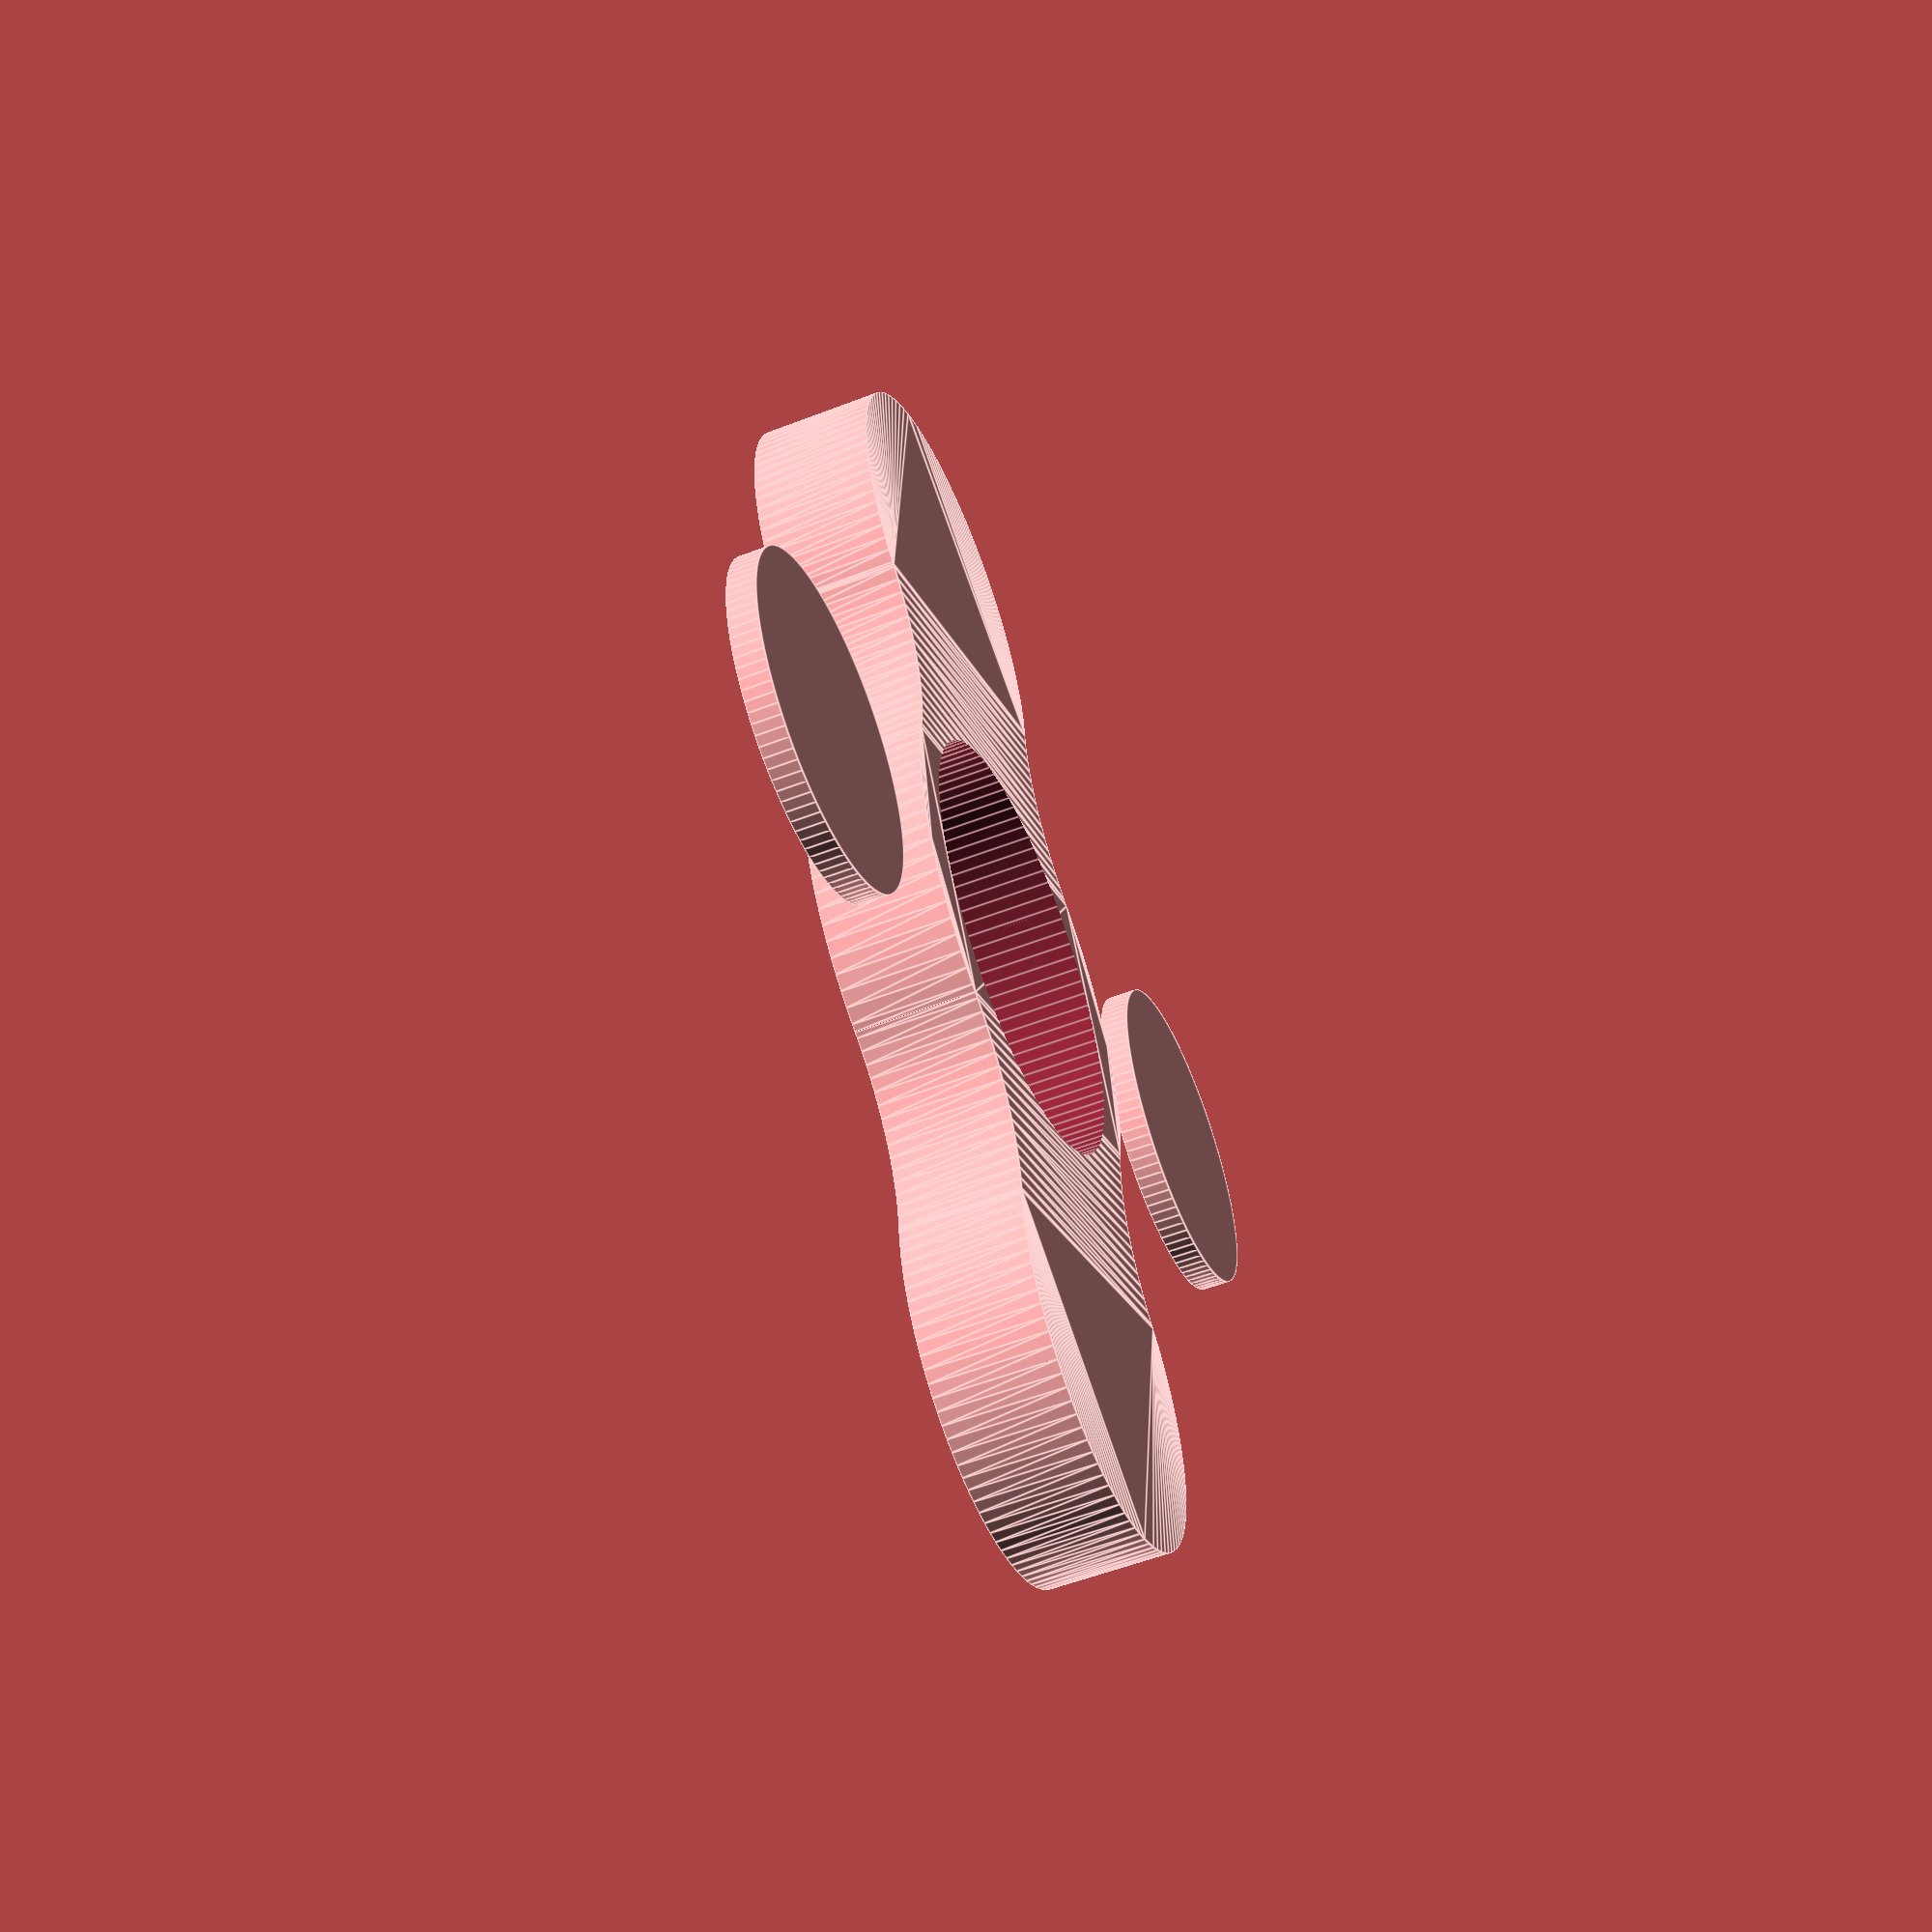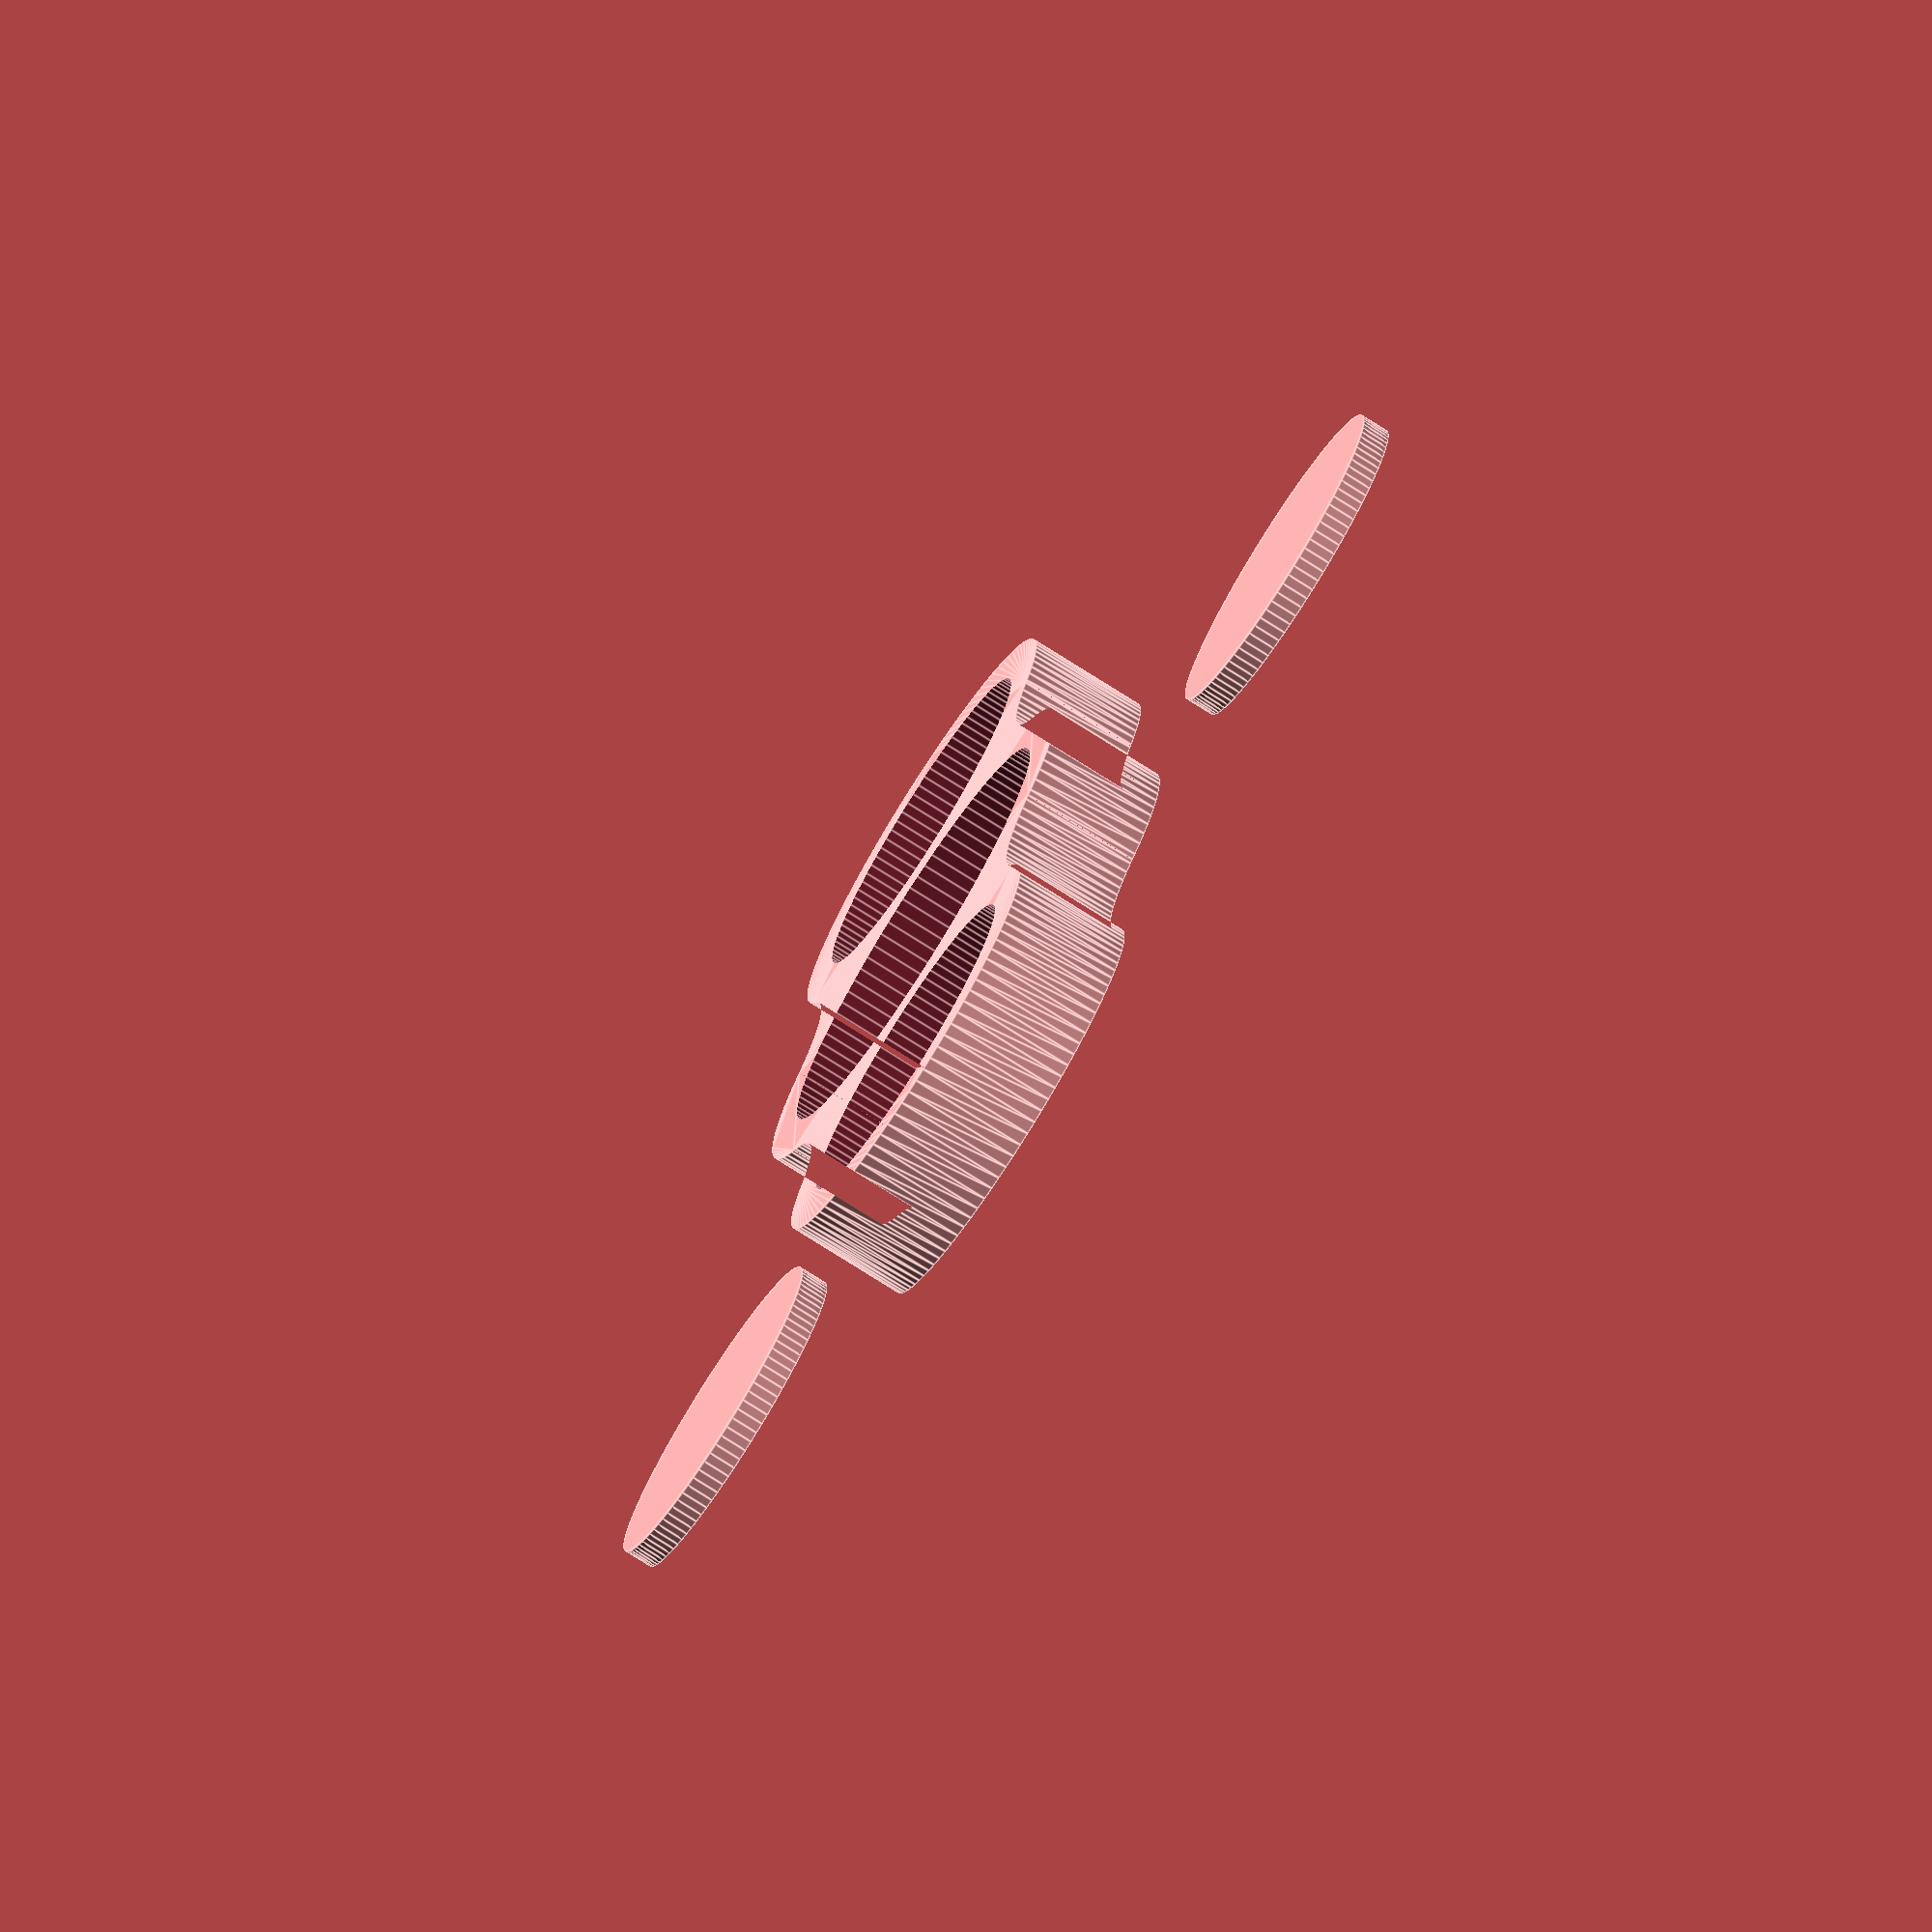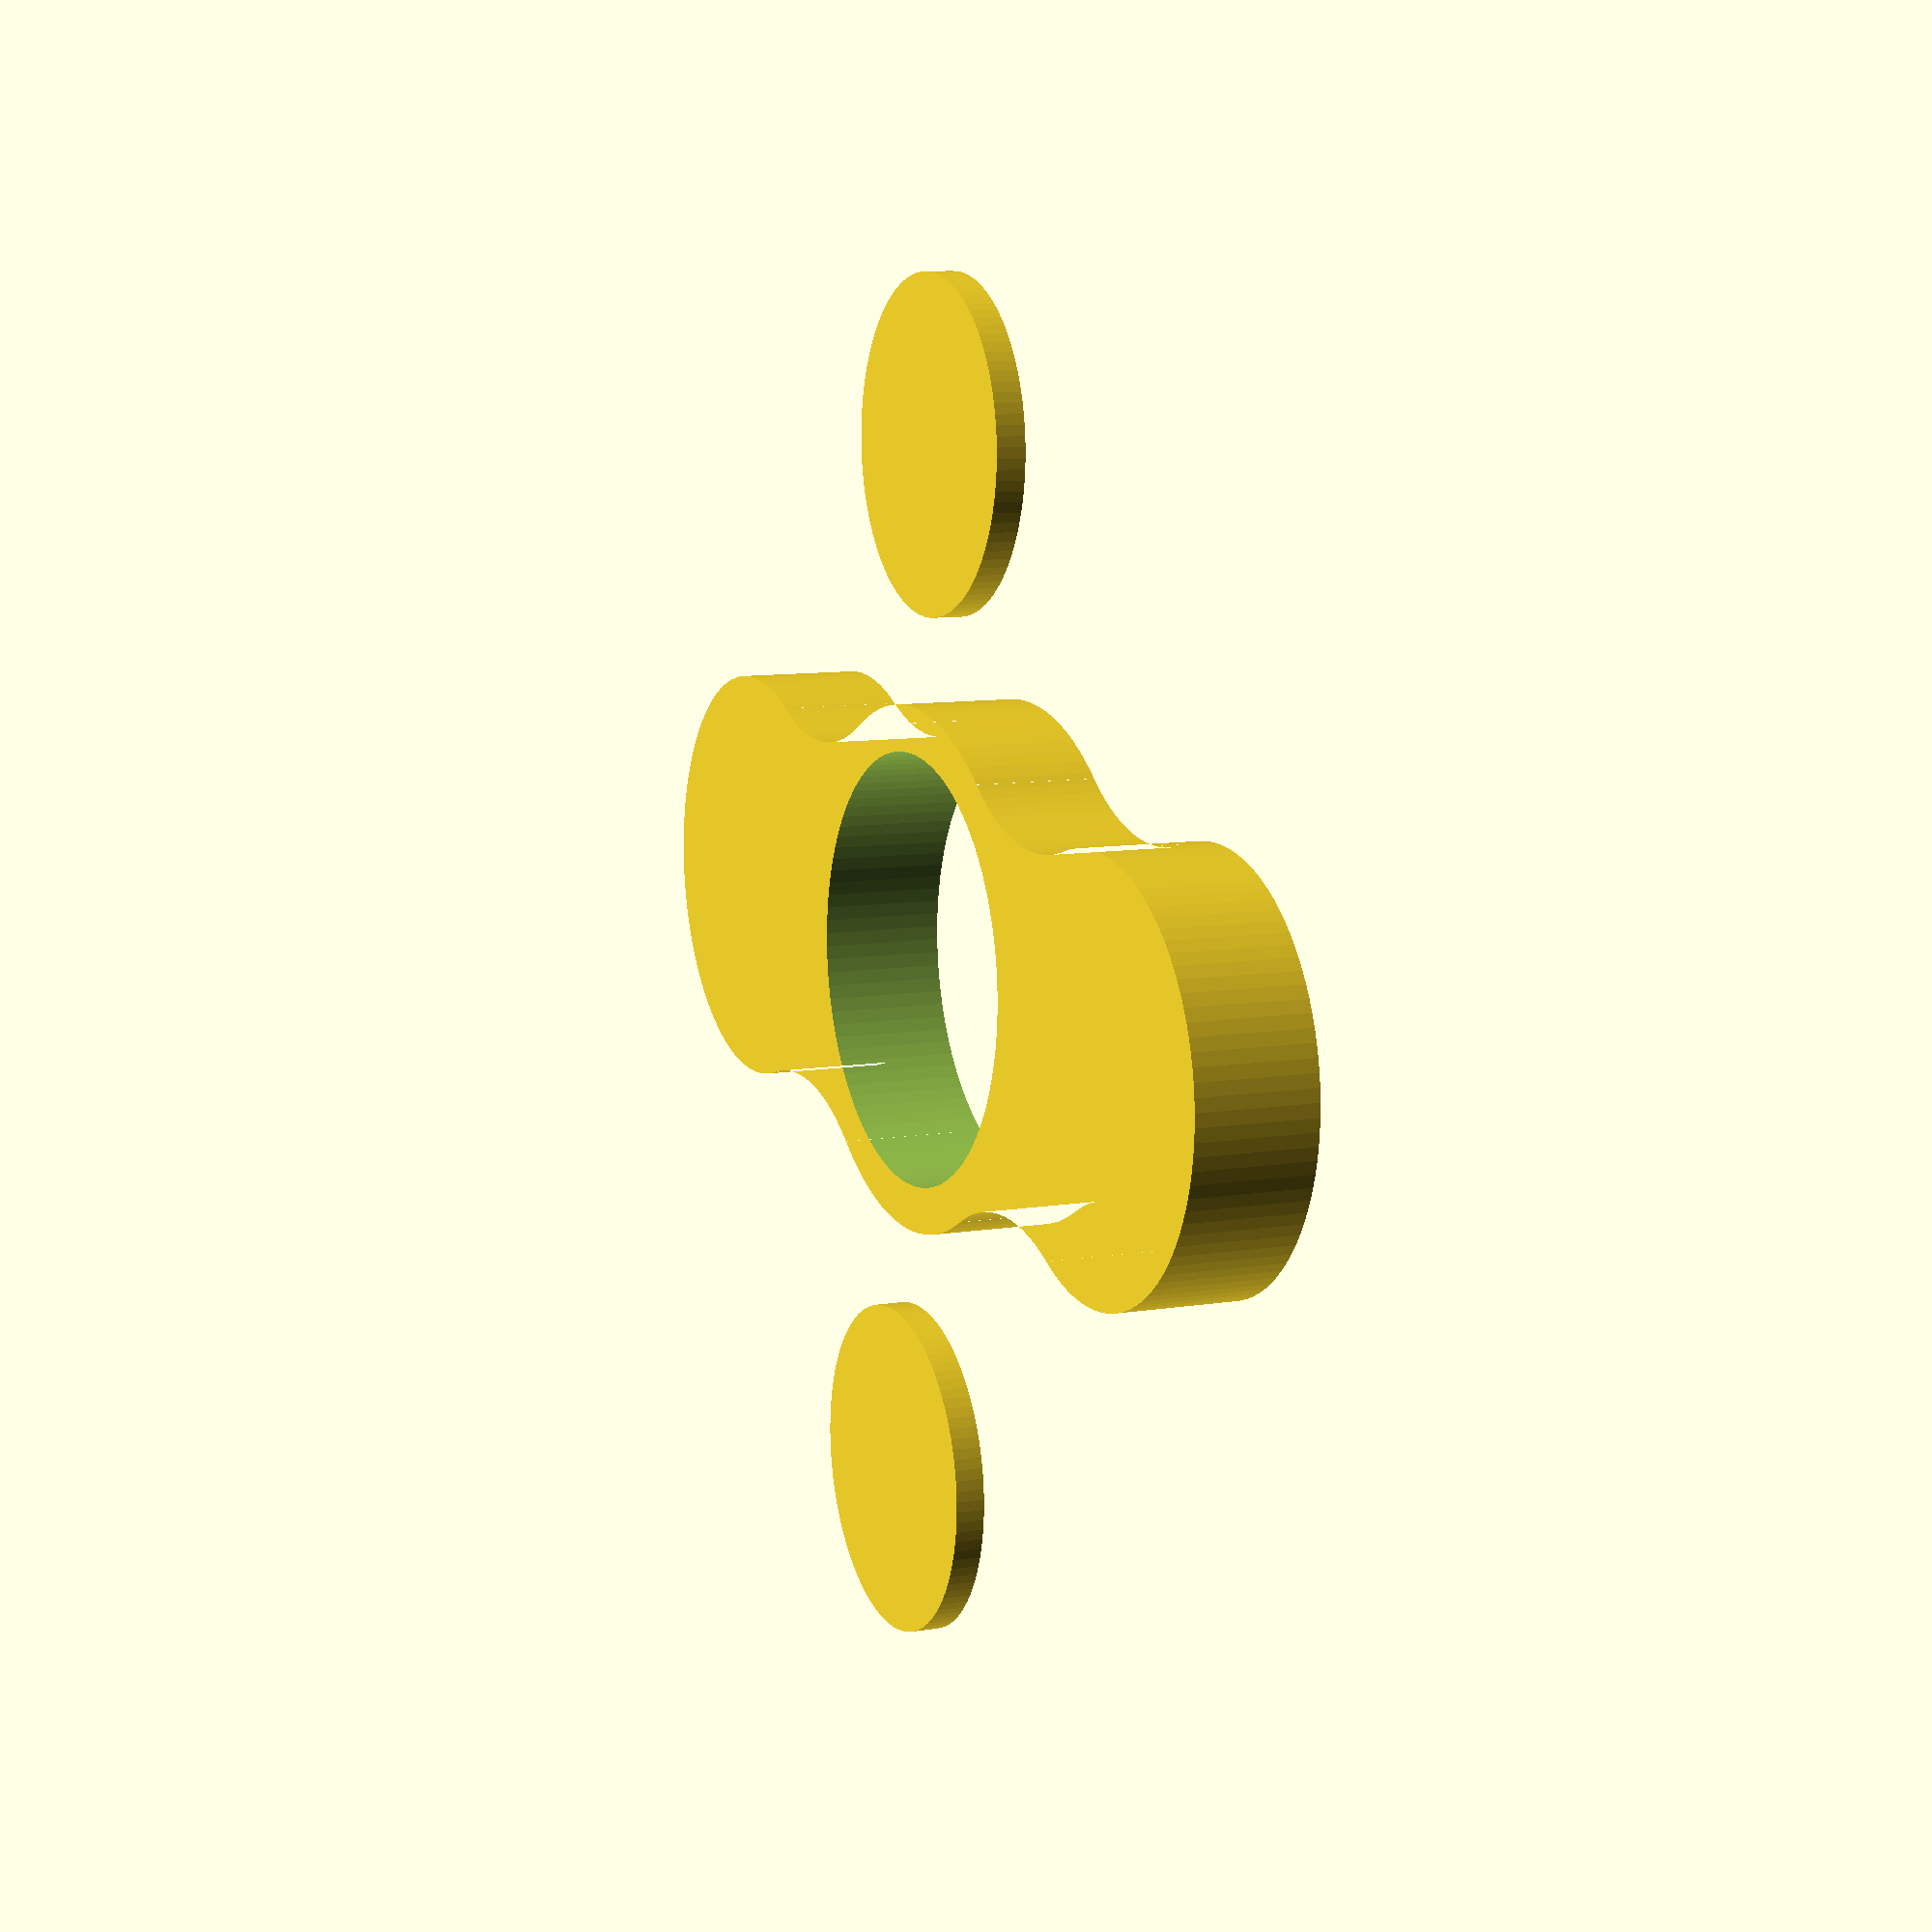
<openscad>
bearing_diameter = 28;
bearing_height = 8;
coin_diameter = 21.5; //[19.5:Penny, 21.5:Nickel, 18.3:Dime, 24.6:Quarter]
//Select the same coin
coin_thickness = 2.1; //[1.6:Penny, 2.1:Nickel, 1.5:Dime, 1.9:Quarter]
//Optional, set thickness around bearing
thickness = 3;
//Select the part to print
part = "both"; // [first:Spinner Only, second:Plug Only, both:Both Parts]
    
module spinner() {
    $fn = 100;
    offset = 2 * thickness;
    
    coin_count = floor((bearing_height - 2) / coin_thickness);
    coin_depth = coin_count * coin_thickness;
    wall_thickness = (bearing_height - coin_depth) / 2;
    
    circle1_height = (bearing_diameter + coin_diameter + offset) / 2; // Y-axis
    cutout_dia = circle1_height;

    function geta1(r1, r2, k) = k * r2 / (r2 - r1);
    function getAlpha(opposite_side = 1, hypothenuse = 1) = asin(opposite_side / hypothenuse);
    function getC2(a=1, b=1, c=1) = (pow(a,2) + pow(c,2) - pow(b,2)) / (2 * c);
    function getCx0(hip=1, side=1) = sqrt(pow(hip,2) - pow(side,2));

    module body() {
        // Create the trapezoid
        module fillerStuff(s = 1) {
            r1 = (coin_diameter + offset) / 2;
            r2 = (bearing_diameter + offset) / 2;

            a = (2 * r2 + cutout_dia) / 2;
            b = (2 * r1 + cutout_dia) / 2;
            c = circle1_height;
            c2 = getC2(a, b, c);  // Projection of a onto c (y axis)
            c1 = c - c2;   // Projection of b onto c (y axis)
            Cx0 = getCx0(a, c2);
            C0 = [Cx0, c2 * s]; // Tangent circle center
            C1 = [-Cx0, c2 * s]; // Tangent circle center
            x2 = Cx0 * r2 / a;
            y2 = c2 * r2 / a;
            x1 = Cx0 * r1 / b;
            y1 = c - c1 * r1 / b;
    
            // Points that make the trapezoid
            point0 = [-x2, y2 * s];
            point1 = [-x1, y1 * s];
            point2 = [x1, y1 * s];
            point3 = [x2, y2 * s];

            // Draw it
            difference() {
                polygon(points=[point0, point1, point2, point3], paths=[[0,1,2,3]]);
                translate(C0)circle(r = cutout_dia / 2, center = true);
                translate(C1)circle(r = cutout_dia / 2, center = true);
            }
        }
      
        linear_extrude(height = bearing_height, slices = 1) {
            union() {
                circle(r=(bearing_diameter + offset)/2);

                translate([0, circle1_height, 0])
                circle(r=(coin_diameter + offset)/2);
          
                translate([0, -circle1_height, 0])
                circle( r=(coin_diameter + offset)/2);

                fillerStuff();
                fillerStuff(s = -1);
            }
        }
    }
    
    module holes() {
        translate([0, 0, -1])
        cylinder(r=(bearing_diameter)/2, h = bearing_height + 2);

        translate([0, circle1_height, wall_thickness])
        cylinder(r=(coin_diameter)/2, h = bearing_height);
          
        translate([0, -circle1_height, wall_thickness])
        cylinder( r=(coin_diameter)/2, h = bearing_height);
    }
   
    module plugs() {
        translate([circle1_height + offset, 0, 0])
        cylinder(r=(coin_diameter)/2, h = wall_thickness);
       
        translate([-circle1_height - offset, 0, 0])
        cylinder(r=(coin_diameter)/2, h = wall_thickness);
    }
    
    module part() {
        difference() {
            body();
            holes();
        }
    }
    
    if(part == "first") {
        part();
    } else if(part =="second") {
        plugs();
    } else {
        part();
        plugs();
    }
}

spinner();
</openscad>
<views>
elev=233.7 azim=207.4 roll=67.4 proj=p view=edges
elev=256.5 azim=182.0 roll=122.4 proj=o view=edges
elev=350.8 azim=84.8 roll=246.4 proj=p view=solid
</views>
